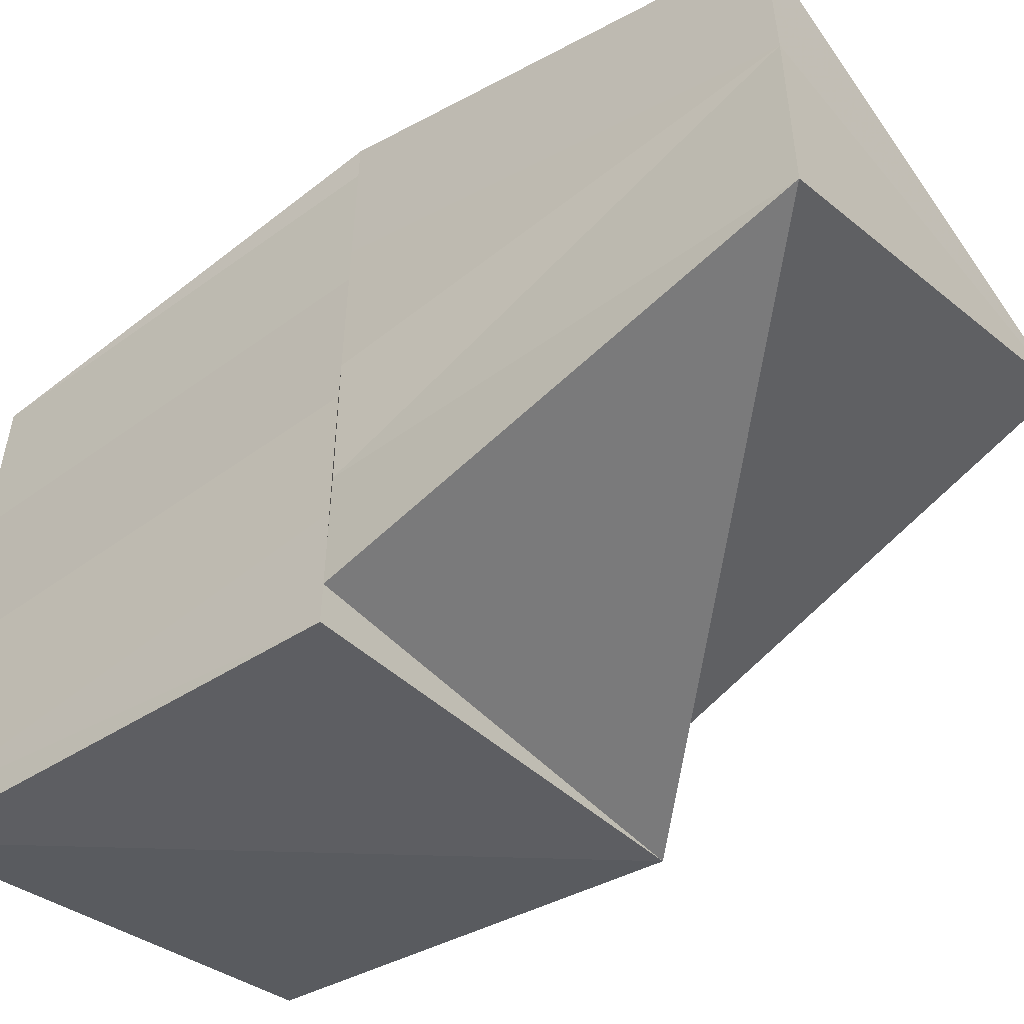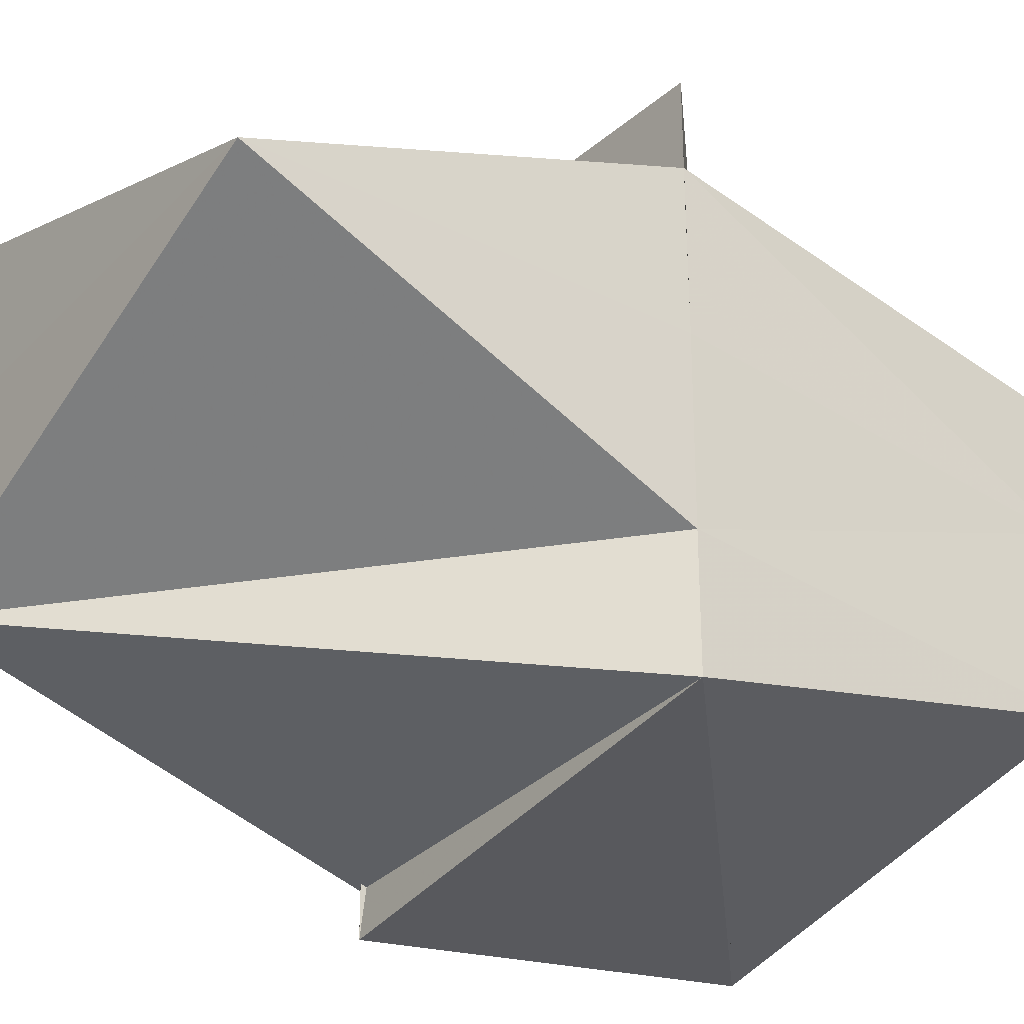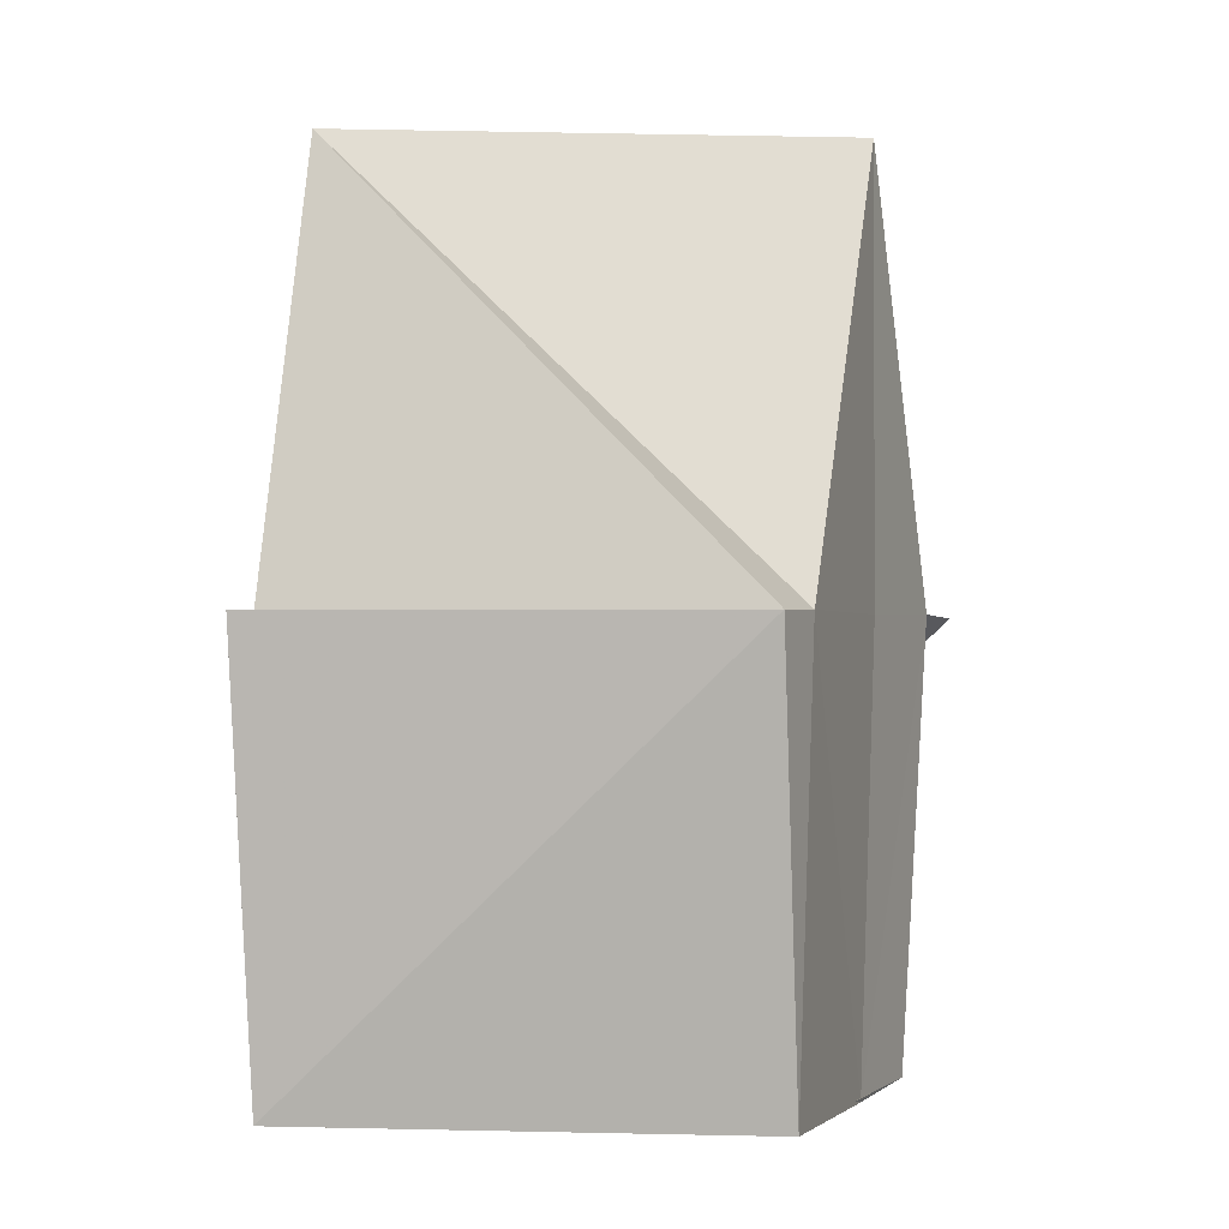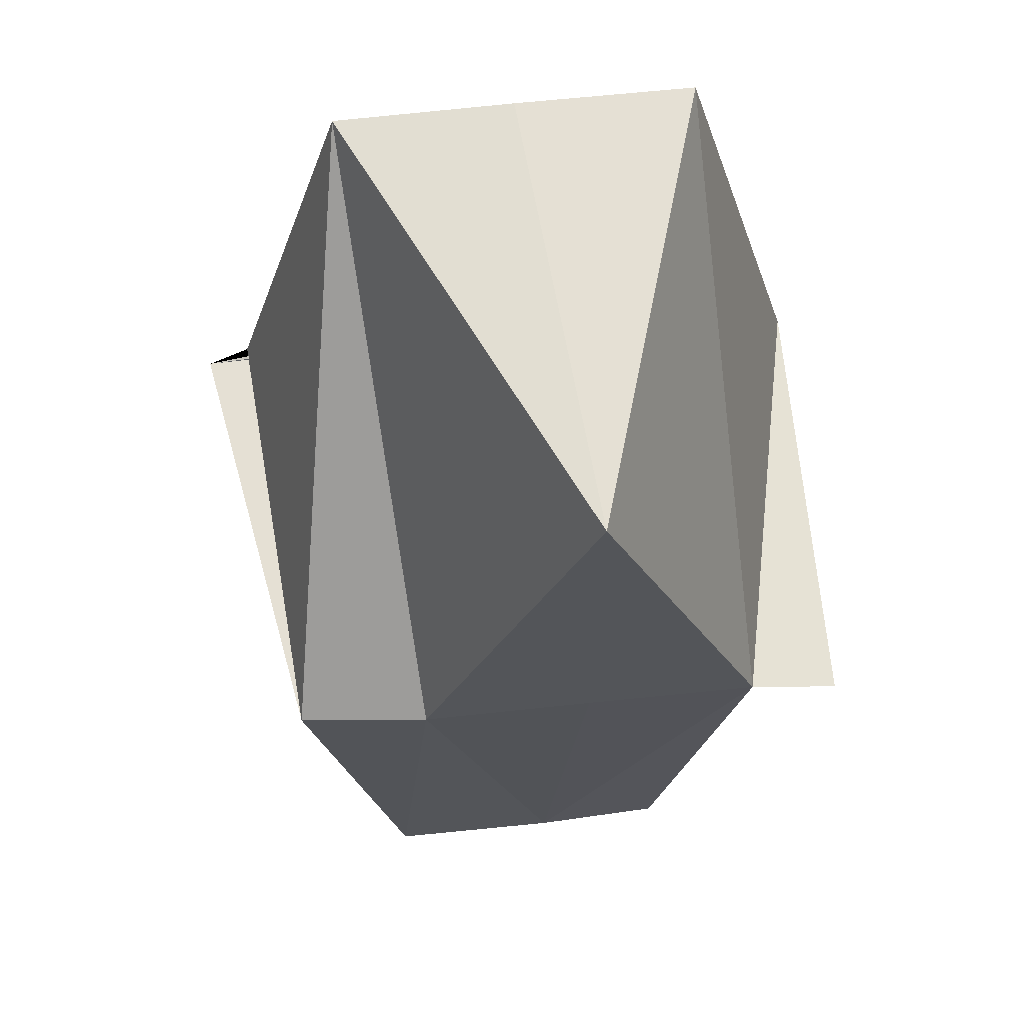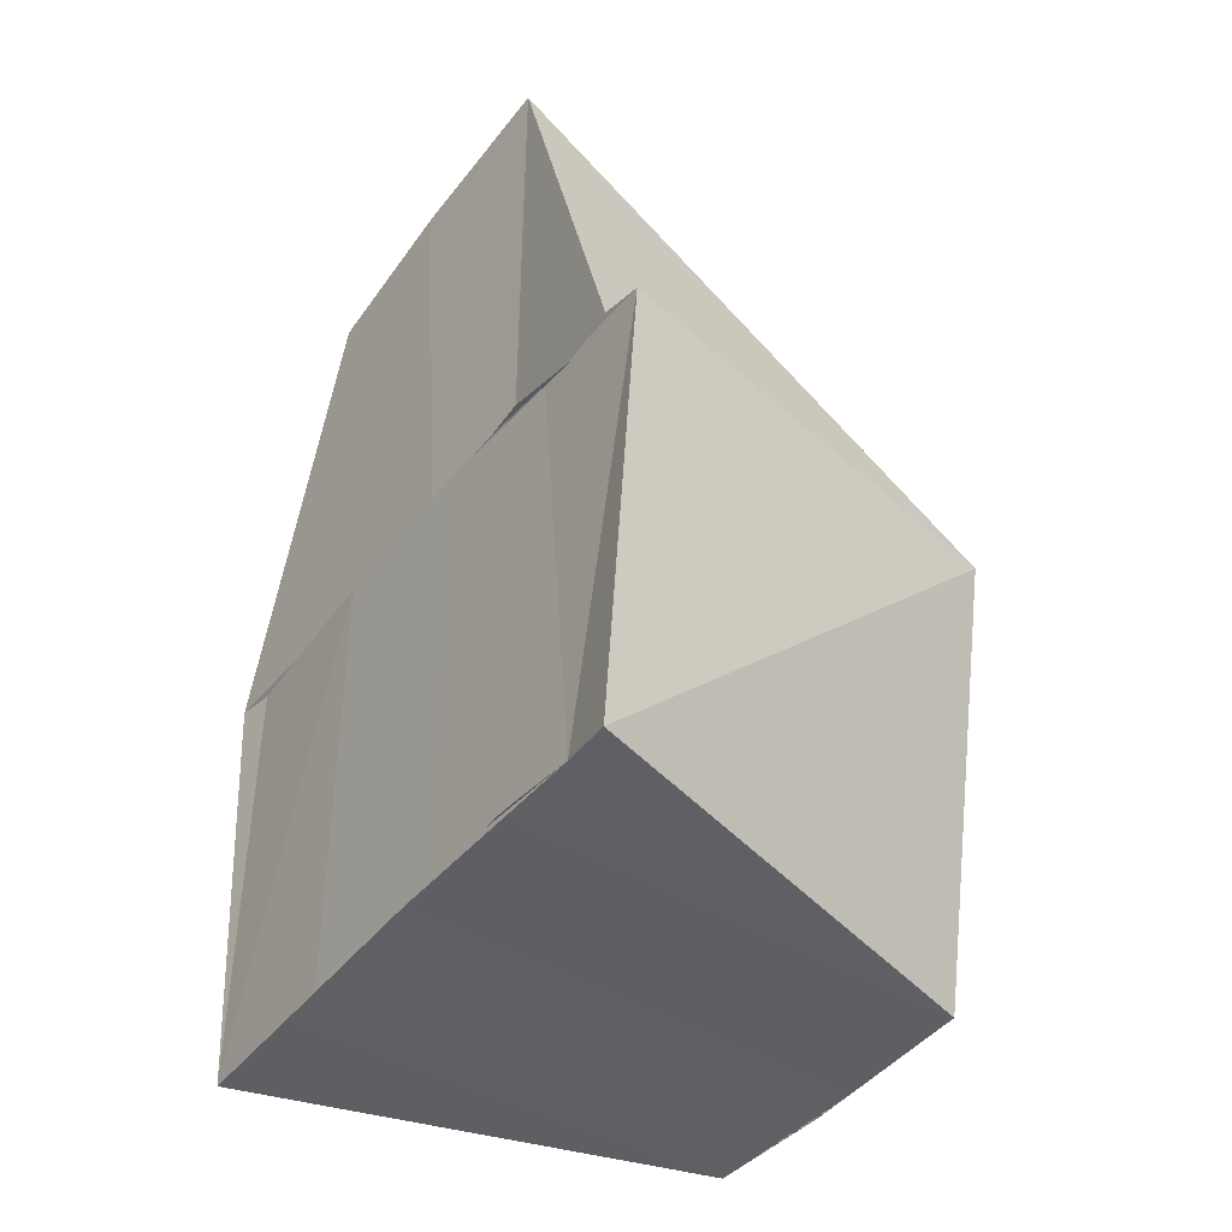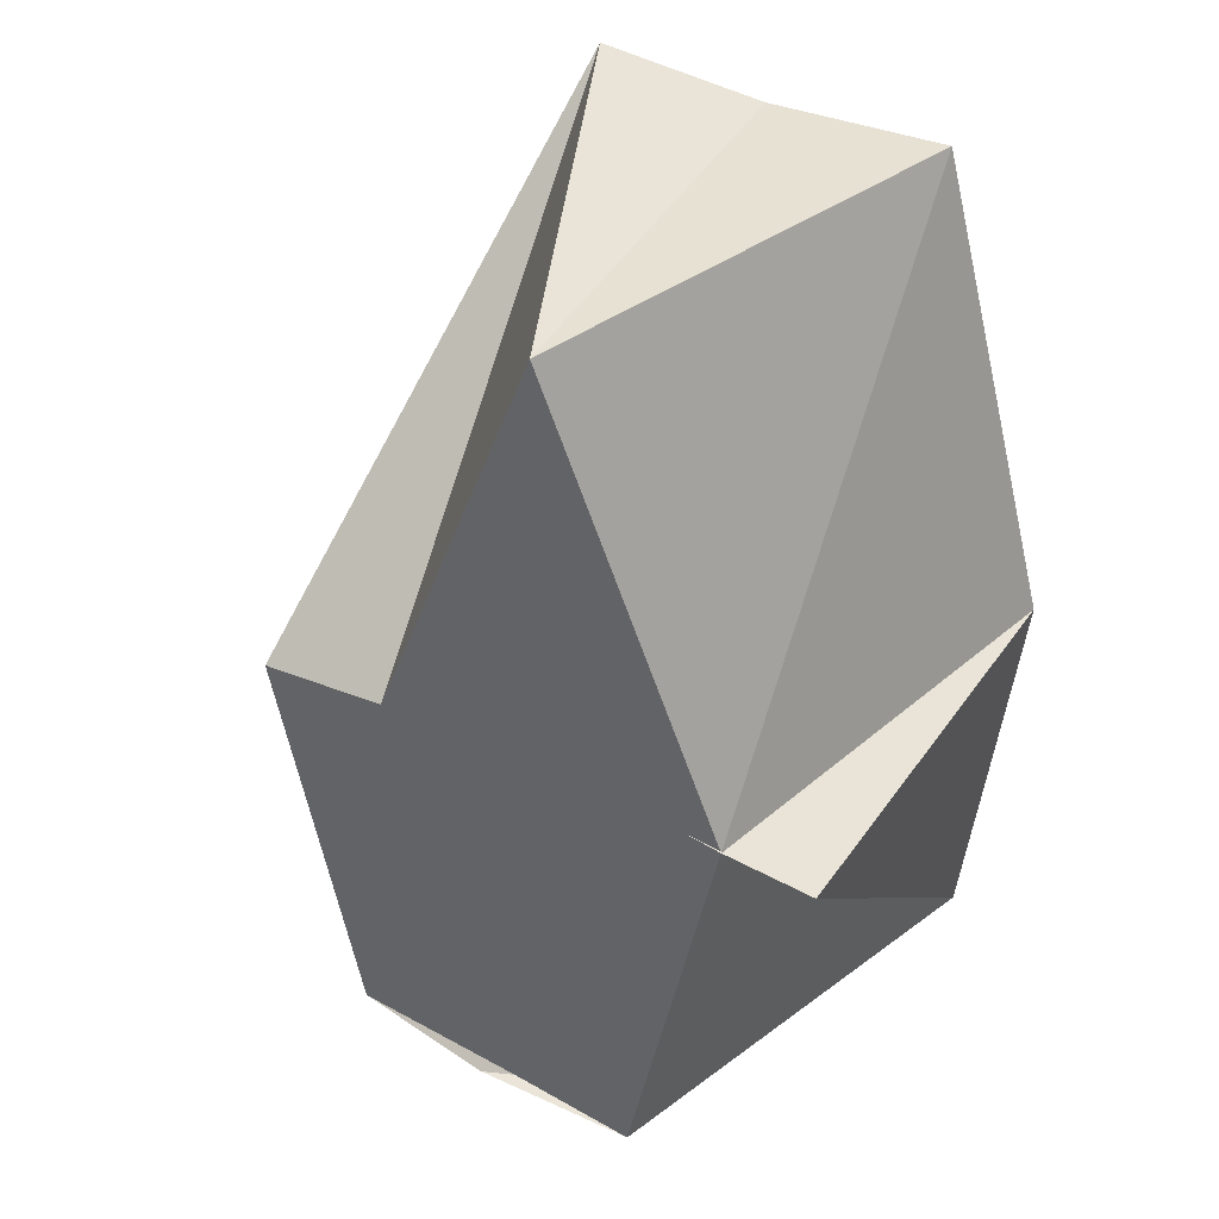
<metadata>
{"format":"obj","ext":"obj","renderer":"f3d","projection":"perspective","resolution":1024,"background":"white","views":[{"elev":-51.4,"azim":-51.8,"up":"+Y"},{"elev":-28.2,"azim":52.4,"up":"+Y"},{"elev":-1.0,"azim":21.2,"up":"+Z"},{"elev":65.5,"azim":85.2,"up":"+Z"},{"elev":-43.0,"azim":-34.8,"up":"+Z"},{"elev":41.1,"azim":121.1,"up":"+Z"}]}
</metadata>
<code>
v 40792 4573 -1.375e+04
v 40792 4573 -1.375e+04
v 40792 4573 -1.375e+04
v 4.079e+04 4573 -1.375e+04
v 4.079e+04 4573 -1.375e+04
v 40792 4573 -1.375e+04
v 40792 4572 -1.375e+04
v 4.079e+04 4572 -1.375e+04
v 4.079e+04 4572 -1.375e+04
v 40792 4572 -1.375e+04
v 40792 4572 -1.375e+04
v 40792 4572 -1.375e+04
v 40792 4573 -1.375e+04
v 40792 4573 -1.375e+04
v 40792 4573 -1.375e+04
v 40792 4573 -1.375e+04
v 40792 4573 -1.375e+04
v 4.079e+04 4573 -1.375e+04
v 4.079e+04 4573 -1.375e+04
v 40792 4573 -1.375e+04
v 4.079e+04 4573 -1.375e+04
v 40792 4573 -1.375e+04
v 40792 4572 -1.375e+04
v 40792 4572 -1.375e+04
v 40792 4572 -1.375e+04
v 40792 4572 -1.375e+04
v 4.079e+04 4573 -1.375e+04
v 4.079e+04 4573 -1.375e+04
v 4.079e+04 4572 -1.375e+04
v 4.079e+04 4573 -1.375e+04
v 40792 4572 -1.375e+04
v 4.079e+04 4572 -1.375e+04
v 40792 4572 -1.375e+04
v 40792 4572 -1.375e+04
v 4.079e+04 4572 -1.375e+04
v 4.079e+04 4572 -1.375e+04
v 40792 4572 -1.375e+04
v 40792 4572 -1.375e+04
v 40792 4572 -1.375e+04
v 4.079e+04 4572 -1.375e+04
v 4.079e+04 4572 -1.375e+04
v 40792 4572 -1.375e+04
f 1 14 13
f 2 14 16
f 1 13 18
f 1 18 20
f 1 20 17
f 2 16 23
f 3 15 25
f 4 19 27
f 5 21 29
f 6 22 31
f 2 23 26
f 3 25 28
f 4 27 30
f 5 29 32
f 6 31 24
f 7 33 38
f 8 34 40
f 9 35 41
f 10 36 42
f 11 37 39
f 39 42 12
f 39 37 42
f 37 10 42
f 42 41 12
f 42 36 41
f 36 9 41
f 41 40 12
f 41 35 40
f 35 8 40
f 40 38 12
f 40 34 38
f 34 7 38
f 38 39 12
f 38 33 39
f 33 11 39
f 24 37 11
f 24 31 37
f 31 10 37
f 32 36 10
f 32 29 36
f 29 9 36
f 30 35 9
f 30 27 35
f 27 8 35
f 28 34 8
f 28 25 34
f 25 7 34
f 26 33 7
f 26 23 33
f 23 11 33
f 31 32 10
f 31 22 32
f 22 5 32
f 29 30 9
f 29 21 30
f 21 4 30
f 27 28 8
f 27 19 28
f 19 3 28
f 25 26 7
f 25 15 26
f 15 2 26
f 23 24 11
f 23 16 24
f 16 6 24
f 17 22 6
f 17 20 22
f 20 5 22
f 20 21 5
f 20 18 21
f 18 4 21
f 18 19 4
f 18 13 19
f 13 3 19
f 16 17 6
f 16 14 17
f 14 1 17
f 13 15 3
f 13 14 15
f 14 2 15

</code>
